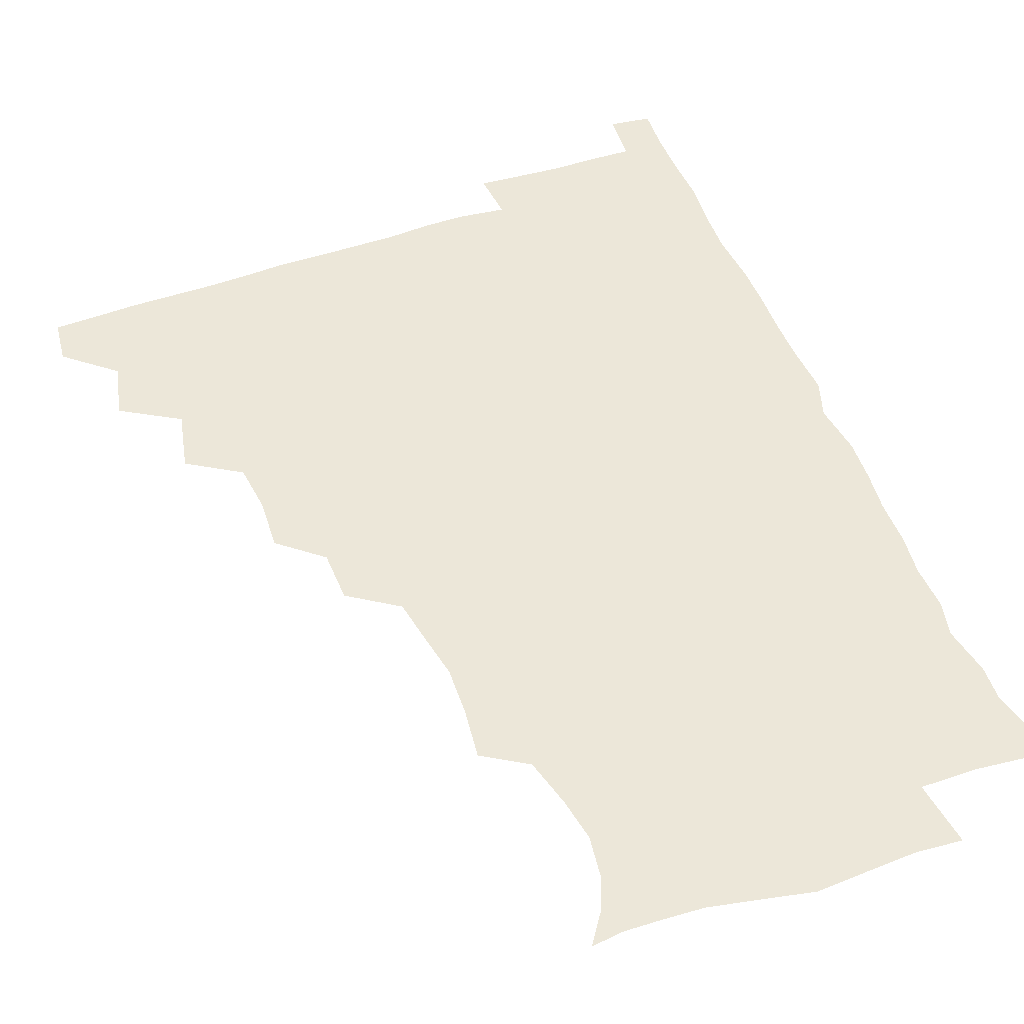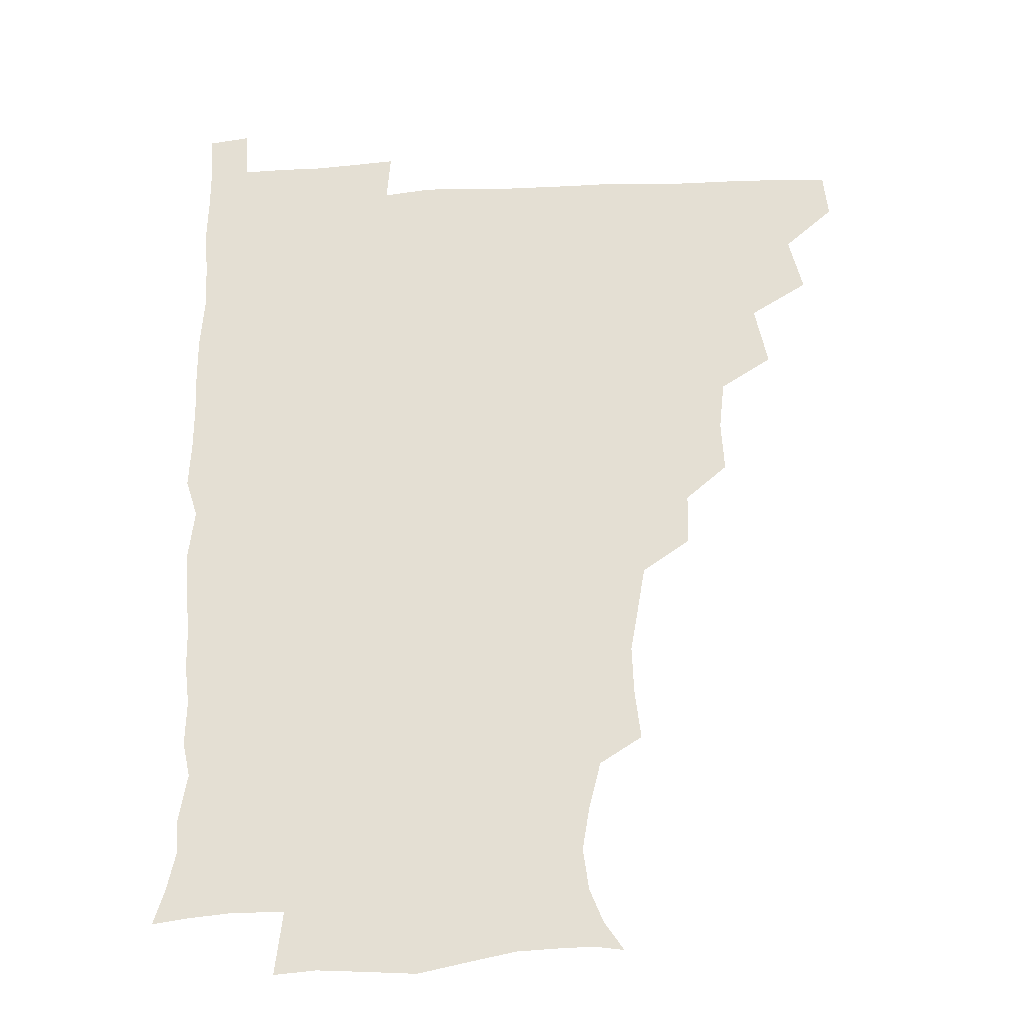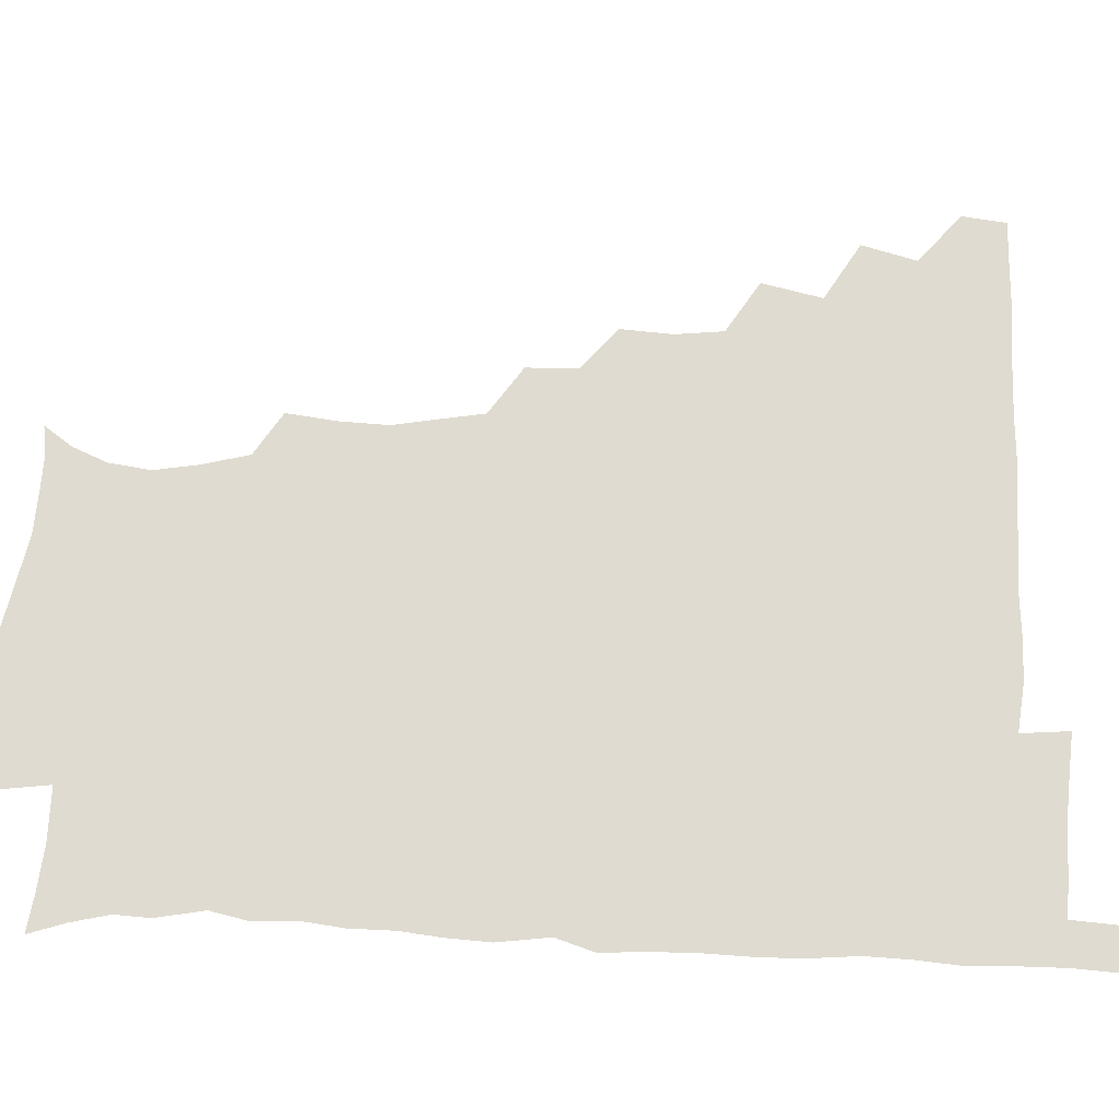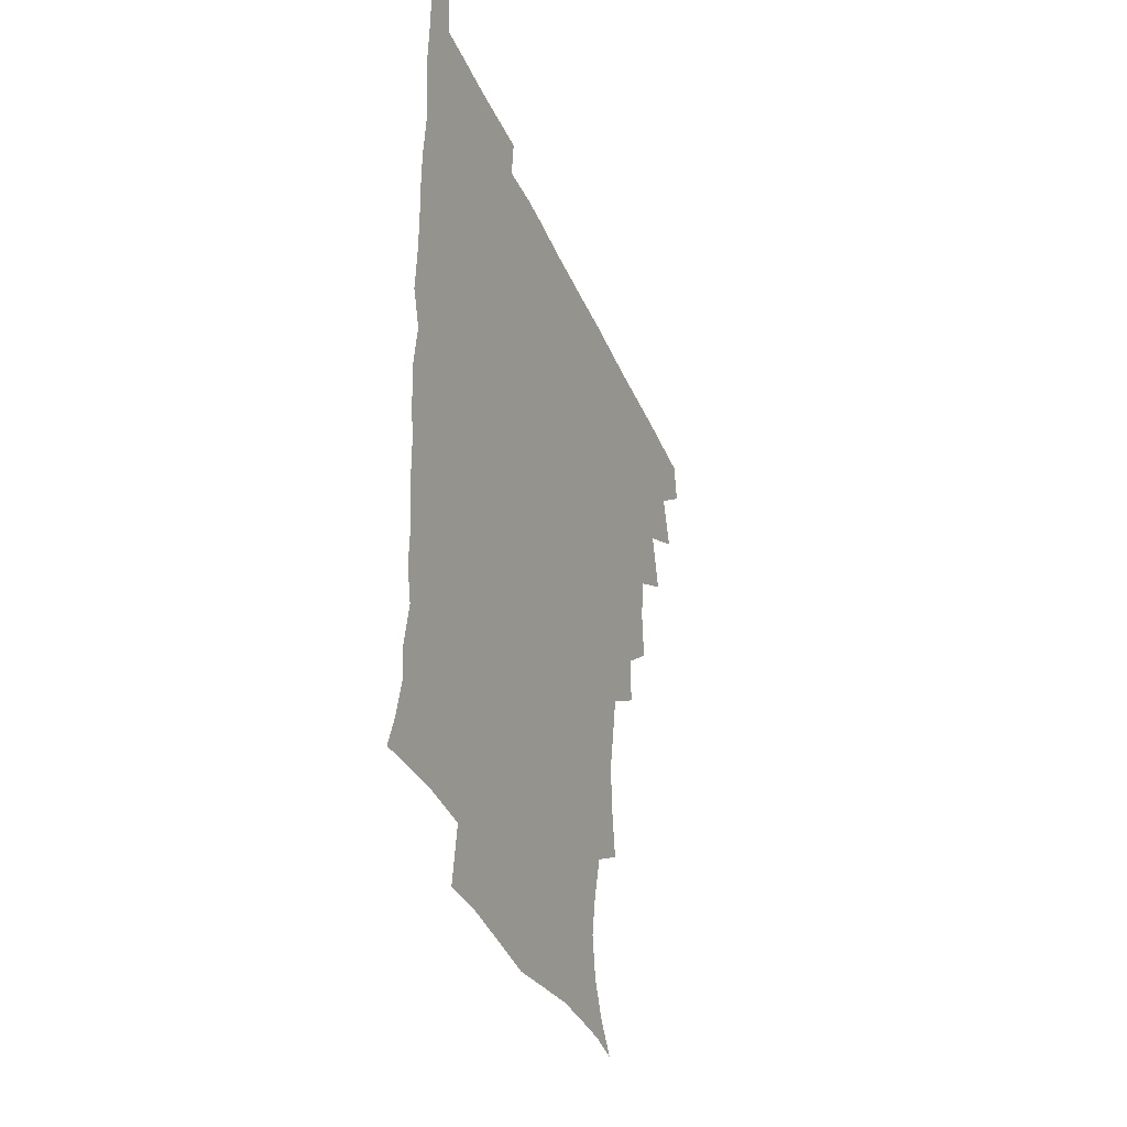
<metadata>
{"format":"obj","ext":"obj","renderer":"f3d","projection":"perspective","resolution":1024,"background":"white","views":[{"elev":49.9,"azim":-21.0,"up":"+Z"},{"elev":-25.3,"azim":-176.0,"up":"+Y"},{"elev":70.1,"azim":92.4,"up":"+Z"},{"elev":-38.6,"azim":111.7,"up":"+Y"}]}
</metadata>
<code>
v 464.7 479.6 0
v 466.6 495.1 0
v 477 445.6 0
v 482.1 464.8 0
v 482.6 480.3 0
v 481.7 495.6 0
v 492.6 412 0
v 497.4 433.3 0
v 496.8 449.8 0
v 498.4 466 0
v 497.3 480.8 0
v 496.4 496.2 0
v 511.5 365.3 0
v 512.7 383.4 0
v 510.9 400.5 0
v 514.1 421.3 0
v 512.6 435.5 0
v 513 451.4 0
v 512.7 466.1 0
v 512.1 480.8 0
v 511.4 496.1 0
v 526.9 334.4 0
v 526.5 352.6 0
v 528 372.7 0
v 528.4 390.8 0
v 528.9 407.7 0
v 528.1 421.6 0
v 528.2 436.9 0
v 527.9 451.6 0
v 527.5 466.1 0
v 526.8 481 0
v 526.4 496 0
v 546.5 256.1 0
v 548.7 273.9 0
v 549.4 291 0
v 546.9 305.4 0
v 543.9 322.7 0
v 543.7 342.9 0
v 543.1 359.6 0
v 542.3 374.6 0
v 541.7 389.3 0
v 542.5 406.5 0
v 543.3 422.7 0
v 543.4 437.4 0
v 542.8 451.7 0
v 542.1 466.3 0
v 541.6 481.2 0
v 541.1 496.4 0
v 554.4 177.5 0
v 561.5 187.6 0
v 566.5 199.5 0
v 568.6 214.2 0
v 566.1 229.3 0
v 561.8 246.5 0
v 562.8 267.1 0
v 562.3 282.6 0
v 561.3 297.5 0
v 559.9 313.4 0
v 558.6 329.4 0
v 558.5 346.7 0
v 557.9 361.9 0
v 558.5 378.4 0
v 558.3 393.4 0
v 558.2 408.5 0
v 558.2 423.2 0
v 557.9 437.3 0
v 558.2 451.6 0
v 557.4 466.1 0
v 556.4 481.4 0
v 555.6 497.2 0
v 565.2 178.9 0
v 573.5 191.2 0
v 578.6 207.1 0
v 578.7 221.8 0
v 577.4 239.2 0
v 575.5 253.9 0
v 576.1 272.1 0
v 576 288.2 0
v 575.2 302.9 0
v 574.3 318.1 0
v 573.5 332.8 0
v 573 348.4 0
v 573 363.8 0
v 572.8 378.7 0
v 573 394.4 0
v 573 409 0
v 572.6 423 0
v 572.7 437.4 0
v 572.9 451.5 0
v 572.2 466 0
v 571.4 481.2 0
v 570.4 496.9 0
v 577.1 178.5 0
v 586.1 192.7 0
v 591.1 211.6 0
v 591.2 227.9 0
v 590.2 243.4 0
v 589.8 258.9 0
v 589.7 273.5 0
v 589 289.4 0
v 588.8 305.3 0
v 588.2 318.8 0
v 587.9 334.8 0
v 587.4 349 0
v 587.5 364.6 0
v 587.3 378.9 0
v 587.3 394.2 0
v 587.4 409 0
v 587.4 423.7 0
v 587.2 437.3 0
v 587.1 451.6 0
v 587 465.9 0
v 586.5 480.7 0
v 585.3 496.8 0
v 592.4 177.6 0
v 601.9 197 0
v 604.3 214.4 0
v 604.3 229.1 0
v 603.4 244.1 0
v 603 258.5 0
v 603.2 276.6 0
v 603.1 290.5 0
v 602.5 304.8 0
v 602.5 321.1 0
v 602.1 334.2 0
v 601.7 348.5 0
v 601.7 364.1 0
v 601.8 379.6 0
v 601.8 394.4 0
v 602.1 409.3 0
v 601.8 422.7 0
v 601.8 437.2 0
v 602 451.7 0
v 601.8 465.9 0
v 601.6 480.2 0
v 600.3 496.8 0
v 609.7 174.1 0
v 616.3 197.3 0
v 617.5 214.9 0
v 617.9 231.6 0
v 617.1 244.6 0
v 617.1 261.8 0
v 617.1 276.3 0
v 616.8 291 0
v 616.8 306.3 0
v 616.6 320.6 0
v 616.4 335.3 0
v 616.3 350 0
v 616.4 365.7 0
v 616.3 379.6 0
v 616.1 393 0
v 616.5 409.9 0
v 616.5 423.2 0
v 616.8 437.7 0
v 616.6 451.9 0
v 616.2 466.4 0
v 616.2 480.6 0
v 614.8 497.7 0
v 627.6 170.3 0
v 630.7 197.1 0
v 630.9 216.4 0
v 631.4 232.1 0
v 631.7 246.8 0
v 631.4 260.2 0
v 631.1 275.2 0
v 630.8 290.1 0
v 630.5 305.8 0
v 630.8 321.7 0
v 630.6 335.4 0
v 630.6 350.6 0
v 630.6 365.2 0
v 630.7 380.2 0
v 630.7 394.5 0
v 630.8 409.3 0
v 631 422.8 0
v 631.4 438.6 0
v 631.4 452.2 0
v 631.5 466.3 0
v 630.9 481.2 0
v 629.3 497.8 0
v 645.8 171.3 0
v 645.7 197.7 0
v 645.3 213.7 0
v 644.5 231.6 0
v 645.5 246.3 0
v 645.4 260.2 0
v 645 275.8 0
v 645 290.7 0
v 644.7 304.9 0
v 644.6 321.3 0
v 644.8 335 0
v 644.6 350.8 0
v 645 364.8 0
v 644.8 380.3 0
v 644.9 394.5 0
v 644.8 409.5 0
v 645.6 422.6 0
v 645.7 438.1 0
v 645.9 452.4 0
v 646.1 466.6 0
v 646.3 481 0
v 646.2 495.9 0
v 644.8 512.7 0
v 663.2 172.1 0
v 660.5 196.4 0
v 659.5 214.6 0
v 659.9 227.3 0
v 658.4 246.1 0
v 658.8 261.3 0
v 658.6 276.4 0
v 658.5 291.8 0
v 658.9 304.7 0
v 658.4 321 0
v 659 334.8 0
v 659.6 348.5 0
v 659.1 364.6 0
v 659 379.9 0
v 659.3 394.1 0
v 659.4 408.7 0
v 659.9 422.9 0
v 659.8 438.8 0
v 660.3 452.5 0
v 660.7 466.7 0
v 661.1 481 0
v 660.9 495.7 0
v 659.6 511.6 0
v 678.6 170.7 0
v 675.7 193.4 0
v 673.9 212.1 0
v 673.5 228.3 0
v 672 245.1 0
v 671.8 261.1 0
v 671.7 277.2 0
v 671.9 291.6 0
v 672.4 305.6 0
v 672.1 320.7 0
v 673.4 333.7 0
v 673.4 348.9 0
v 673.4 363.7 0
v 673 379.4 0
v 673.2 394 0
v 672.8 409.7 0
v 674.2 422.9 0
v 674.2 438.1 0
v 674.7 452.5 0
v 675.2 466.7 0
v 675.6 481.2 0
v 675.8 495.3 0
v 675.2 510.5 0
v 694.6 193.3 0
v 688.8 211 0
v 686.4 228.5 0
v 686.3 242.6 0
v 686.2 257.4 0
v 686.3 272.8 0
v 685.9 288.5 0
v 685.9 303.9 0
v 686.9 317.7 0
v 687.9 331.5 0
v 687.3 347.5 0
v 687.3 362.7 0
v 687.8 377.4 0
v 687.9 392.4 0
v 688.7 406.7 0
v 688.4 422.3 0
v 689 436.7 0
v 688.8 452.6 0
v 689.5 467 0
v 689.9 481.3 0
v 690.3 495.8 0
v 690.3 510.5 0
v 710.5 191.6 0
v 703.8 208.3 0
v 701.9 222.5 0
v 699.8 239.2 0
v 699.7 253.3 0
v 700 268.5 0
v 700.5 283.2 0
v 700.2 299.3 0
v 701.3 313.5 0
v 702.1 328.2 0
v 701.4 344.5 0
v 701.2 360 0
v 702.7 374.3 0
v 703.5 388.7 0
v 703.3 404.2 0
v 702 421.1 0
v 703.3 435.1 0
v 704 450.2 0
v 704 466 0
v 704.5 480.9 0
v 704.9 495.7 0
v 705.3 510 0
v 706.5 527.3 0
v 723.3 189.7 0
v 719.1 202.3 0
v 715.9 216.2 0
v 716.6 228.2 0
v 713.4 245.3 0
v 716.1 257.8 0
v 715.6 273.7 0
v 717.2 288.2 0
v 717.4 304.1 0
v 718.9 318.7 0
v 719.7 333.8 0
v 717.3 352 0
v 721.6 365.5 0
v 720.6 381.5 0
v 720.4 397.2 0
v 720.9 412.9 0
v 720.8 428.6 0
v 719.2 446.7 0
v 719.7 463.1 0
v 721.1 478.7 0
v 720.4 495.1 0
v 720.3 510.4 0
v 721.2 525.3 0
f 4 5 1
f 1 5 2
f 5 6 2
f 8 9 3
f 3 9 4
f 9 10 4
f 4 10 5
f 10 11 5
f 5 11 6
f 11 12 6
f 15 16 7
f 7 16 8
f 16 17 8
f 8 17 9
f 17 18 9
f 9 18 10
f 18 19 10
f 10 19 11
f 19 20 11
f 11 20 12
f 20 21 12
f 23 24 13
f 13 24 14
f 24 25 14
f 14 25 15
f 25 26 15
f 15 26 16
f 26 27 16
f 16 27 17
f 27 28 17
f 17 28 18
f 28 29 18
f 18 29 19
f 29 30 19
f 19 30 20
f 30 31 20
f 20 31 21
f 31 32 21
f 37 38 22
f 22 38 23
f 38 39 23
f 23 39 24
f 39 40 24
f 24 40 25
f 40 41 25
f 25 41 26
f 41 42 26
f 26 42 27
f 42 43 27
f 27 43 28
f 43 44 28
f 28 44 29
f 44 45 29
f 29 45 30
f 45 46 30
f 30 46 31
f 46 47 31
f 31 47 32
f 47 48 32
f 54 55 33
f 33 55 34
f 55 56 34
f 34 56 35
f 56 57 35
f 35 57 36
f 57 58 36
f 36 58 37
f 58 59 37
f 37 59 38
f 59 60 38
f 38 60 39
f 60 61 39
f 39 61 40
f 61 62 40
f 40 62 41
f 62 63 41
f 41 63 42
f 63 64 42
f 42 64 43
f 64 65 43
f 43 65 44
f 65 66 44
f 44 66 45
f 66 67 45
f 45 67 46
f 67 68 46
f 46 68 47
f 68 69 47
f 47 69 48
f 69 70 48
f 49 71 50
f 71 72 50
f 50 72 51
f 72 73 51
f 51 73 52
f 73 74 52
f 52 74 53
f 74 75 53
f 53 75 54
f 75 76 54
f 54 76 55
f 76 77 55
f 55 77 56
f 77 78 56
f 56 78 57
f 78 79 57
f 57 79 58
f 79 80 58
f 58 80 59
f 80 81 59
f 59 81 60
f 81 82 60
f 60 82 61
f 82 83 61
f 61 83 62
f 83 84 62
f 62 84 63
f 84 85 63
f 63 85 64
f 85 86 64
f 64 86 65
f 86 87 65
f 65 87 66
f 87 88 66
f 66 88 67
f 88 89 67
f 67 89 68
f 89 90 68
f 68 90 69
f 90 91 69
f 69 91 70
f 91 92 70
f 71 93 72
f 93 94 72
f 72 94 73
f 94 95 73
f 73 95 74
f 95 96 74
f 74 96 75
f 96 97 75
f 75 97 76
f 97 98 76
f 76 98 77
f 98 99 77
f 77 99 78
f 99 100 78
f 78 100 79
f 100 101 79
f 79 101 80
f 101 102 80
f 80 102 81
f 102 103 81
f 81 103 82
f 103 104 82
f 82 104 83
f 104 105 83
f 83 105 84
f 105 106 84
f 84 106 85
f 106 107 85
f 85 107 86
f 107 108 86
f 86 108 87
f 108 109 87
f 87 109 88
f 109 110 88
f 88 110 89
f 110 111 89
f 89 111 90
f 111 112 90
f 90 112 91
f 112 113 91
f 91 113 92
f 113 114 92
f 93 115 94
f 115 116 94
f 94 116 95
f 116 117 95
f 95 117 96
f 117 118 96
f 96 118 97
f 118 119 97
f 97 119 98
f 119 120 98
f 98 120 99
f 120 121 99
f 99 121 100
f 121 122 100
f 100 122 101
f 122 123 101
f 101 123 102
f 123 124 102
f 102 124 103
f 124 125 103
f 103 125 104
f 125 126 104
f 104 126 105
f 126 127 105
f 105 127 106
f 127 128 106
f 106 128 107
f 128 129 107
f 107 129 108
f 129 130 108
f 108 130 109
f 130 131 109
f 109 131 110
f 131 132 110
f 110 132 111
f 132 133 111
f 111 133 112
f 133 134 112
f 112 134 113
f 134 135 113
f 113 135 114
f 135 136 114
f 115 137 116
f 137 138 116
f 116 138 117
f 138 139 117
f 117 139 118
f 139 140 118
f 118 140 119
f 140 141 119
f 119 141 120
f 141 142 120
f 120 142 121
f 142 143 121
f 121 143 122
f 143 144 122
f 122 144 123
f 144 145 123
f 123 145 124
f 145 146 124
f 124 146 125
f 146 147 125
f 125 147 126
f 147 148 126
f 126 148 127
f 148 149 127
f 127 149 128
f 149 150 128
f 128 150 129
f 150 151 129
f 129 151 130
f 151 152 130
f 130 152 131
f 152 153 131
f 131 153 132
f 153 154 132
f 132 154 133
f 154 155 133
f 133 155 134
f 155 156 134
f 134 156 135
f 156 157 135
f 135 157 136
f 157 158 136
f 137 159 138
f 159 160 138
f 138 160 139
f 160 161 139
f 139 161 140
f 161 162 140
f 140 162 141
f 162 163 141
f 141 163 142
f 163 164 142
f 142 164 143
f 164 165 143
f 143 165 144
f 165 166 144
f 144 166 145
f 166 167 145
f 145 167 146
f 167 168 146
f 146 168 147
f 168 169 147
f 147 169 148
f 169 170 148
f 148 170 149
f 170 171 149
f 149 171 150
f 171 172 150
f 150 172 151
f 172 173 151
f 151 173 152
f 173 174 152
f 152 174 153
f 174 175 153
f 153 175 154
f 175 176 154
f 154 176 155
f 176 177 155
f 155 177 156
f 177 178 156
f 156 178 157
f 178 179 157
f 157 179 158
f 179 180 158
f 159 181 160
f 181 182 160
f 160 182 161
f 182 183 161
f 161 183 162
f 183 184 162
f 162 184 163
f 184 185 163
f 163 185 164
f 185 186 164
f 164 186 165
f 186 187 165
f 165 187 166
f 187 188 166
f 166 188 167
f 188 189 167
f 167 189 168
f 189 190 168
f 168 190 169
f 190 191 169
f 169 191 170
f 191 192 170
f 170 192 171
f 192 193 171
f 171 193 172
f 193 194 172
f 172 194 173
f 194 195 173
f 173 195 174
f 195 196 174
f 174 196 175
f 196 197 175
f 175 197 176
f 197 198 176
f 176 198 177
f 198 199 177
f 177 199 178
f 199 200 178
f 178 200 179
f 200 201 179
f 179 201 180
f 201 202 180
f 181 204 182
f 204 205 182
f 182 205 183
f 205 206 183
f 183 206 184
f 206 207 184
f 184 207 185
f 207 208 185
f 185 208 186
f 208 209 186
f 186 209 187
f 209 210 187
f 187 210 188
f 210 211 188
f 188 211 189
f 211 212 189
f 189 212 190
f 212 213 190
f 190 213 191
f 213 214 191
f 191 214 192
f 214 215 192
f 192 215 193
f 215 216 193
f 193 216 194
f 216 217 194
f 194 217 195
f 217 218 195
f 195 218 196
f 218 219 196
f 196 219 197
f 219 220 197
f 197 220 198
f 220 221 198
f 198 221 199
f 221 222 199
f 199 222 200
f 222 223 200
f 200 223 201
f 223 224 201
f 201 224 202
f 224 225 202
f 202 225 203
f 225 226 203
f 204 227 205
f 227 228 205
f 205 228 206
f 228 229 206
f 206 229 207
f 229 230 207
f 207 230 208
f 230 231 208
f 208 231 209
f 231 232 209
f 209 232 210
f 232 233 210
f 210 233 211
f 233 234 211
f 211 234 212
f 234 235 212
f 212 235 213
f 235 236 213
f 213 236 214
f 236 237 214
f 214 237 215
f 237 238 215
f 215 238 216
f 238 239 216
f 216 239 217
f 239 240 217
f 217 240 218
f 240 241 218
f 218 241 219
f 241 242 219
f 219 242 220
f 242 243 220
f 220 243 221
f 243 244 221
f 221 244 222
f 244 245 222
f 222 245 223
f 245 246 223
f 223 246 224
f 246 247 224
f 224 247 225
f 247 248 225
f 225 248 226
f 248 249 226
f 228 250 229
f 250 251 229
f 229 251 230
f 251 252 230
f 230 252 231
f 252 253 231
f 231 253 232
f 253 254 232
f 232 254 233
f 254 255 233
f 233 255 234
f 255 256 234
f 234 256 235
f 256 257 235
f 235 257 236
f 257 258 236
f 236 258 237
f 258 259 237
f 237 259 238
f 259 260 238
f 238 260 239
f 260 261 239
f 239 261 240
f 261 262 240
f 240 262 241
f 262 263 241
f 241 263 242
f 263 264 242
f 242 264 243
f 264 265 243
f 243 265 244
f 265 266 244
f 244 266 245
f 266 267 245
f 245 267 246
f 267 268 246
f 246 268 247
f 268 269 247
f 247 269 248
f 269 270 248
f 248 270 249
f 270 271 249
f 250 272 251
f 272 273 251
f 251 273 252
f 273 274 252
f 252 274 253
f 274 275 253
f 253 275 254
f 275 276 254
f 254 276 255
f 276 277 255
f 255 277 256
f 277 278 256
f 256 278 257
f 278 279 257
f 257 279 258
f 279 280 258
f 258 280 259
f 280 281 259
f 259 281 260
f 281 282 260
f 260 282 261
f 282 283 261
f 261 283 262
f 283 284 262
f 262 284 263
f 284 285 263
f 263 285 264
f 285 286 264
f 264 286 265
f 286 287 265
f 265 287 266
f 287 288 266
f 266 288 267
f 288 289 267
f 267 289 268
f 289 290 268
f 268 290 269
f 290 291 269
f 269 291 270
f 291 292 270
f 270 292 271
f 292 293 271
f 272 295 273
f 295 296 273
f 273 296 274
f 296 297 274
f 274 297 275
f 297 298 275
f 275 298 276
f 298 299 276
f 276 299 277
f 299 300 277
f 277 300 278
f 300 301 278
f 278 301 279
f 301 302 279
f 279 302 280
f 302 303 280
f 280 303 281
f 303 304 281
f 281 304 282
f 304 305 282
f 282 305 283
f 305 306 283
f 283 306 284
f 306 307 284
f 284 307 285
f 307 308 285
f 285 308 286
f 308 309 286
f 286 309 287
f 309 310 287
f 287 310 288
f 310 311 288
f 288 311 289
f 311 312 289
f 289 312 290
f 312 313 290
f 290 313 291
f 313 314 291
f 291 314 292
f 314 315 292
f 292 315 293
f 315 316 293
f 293 316 294
f 316 317 294

</code>
